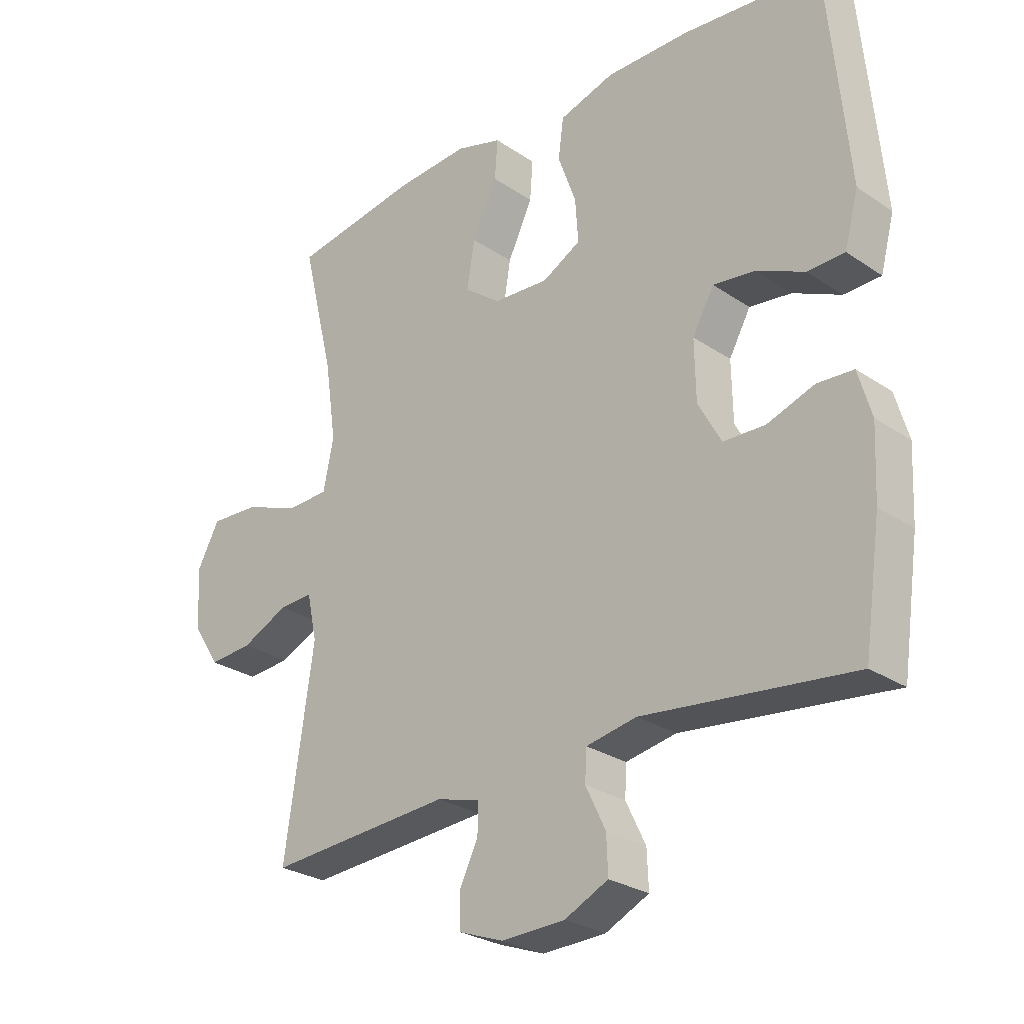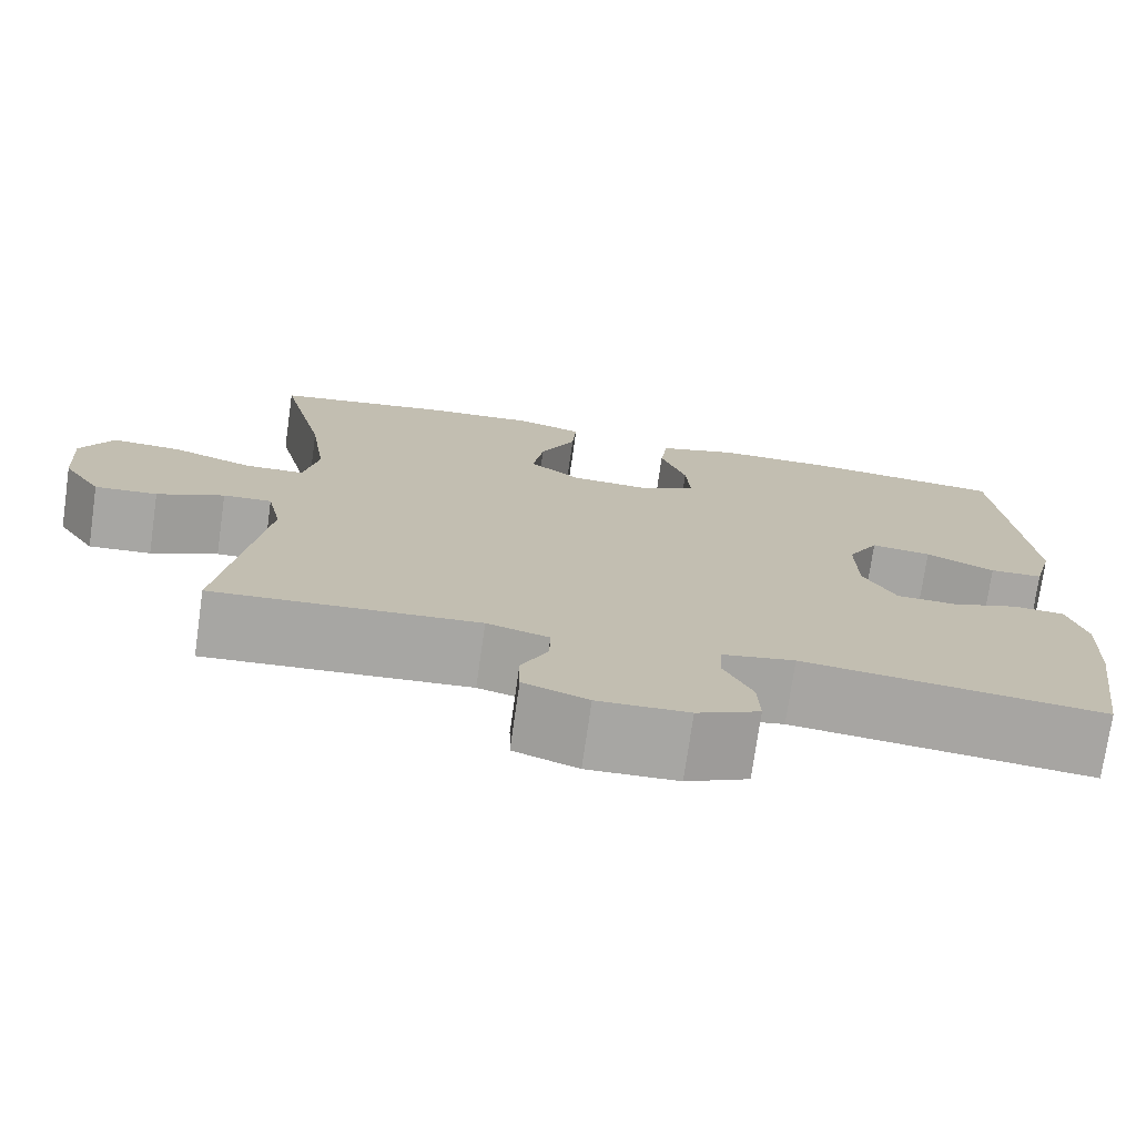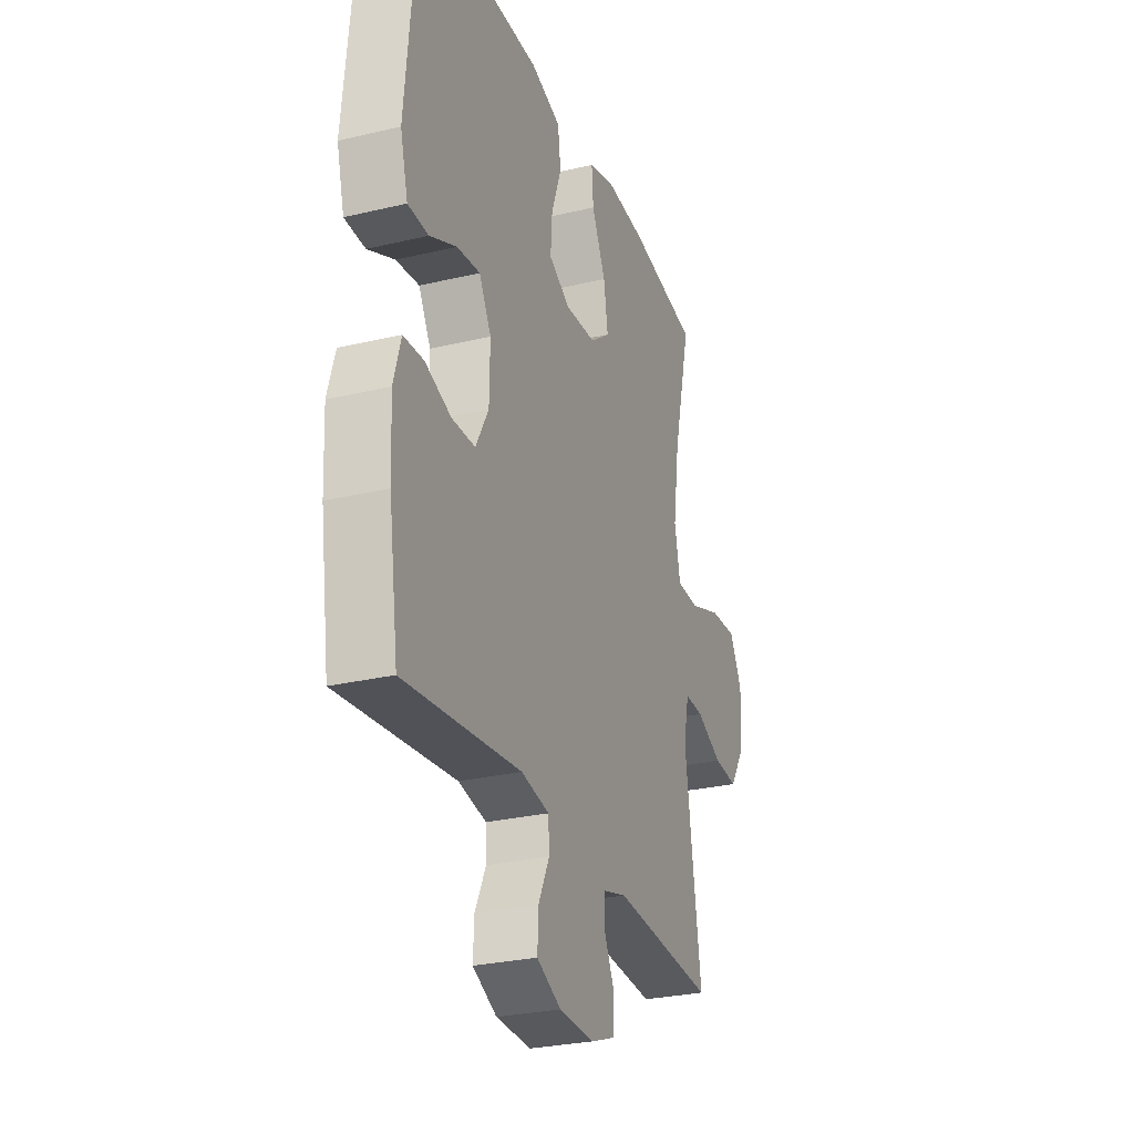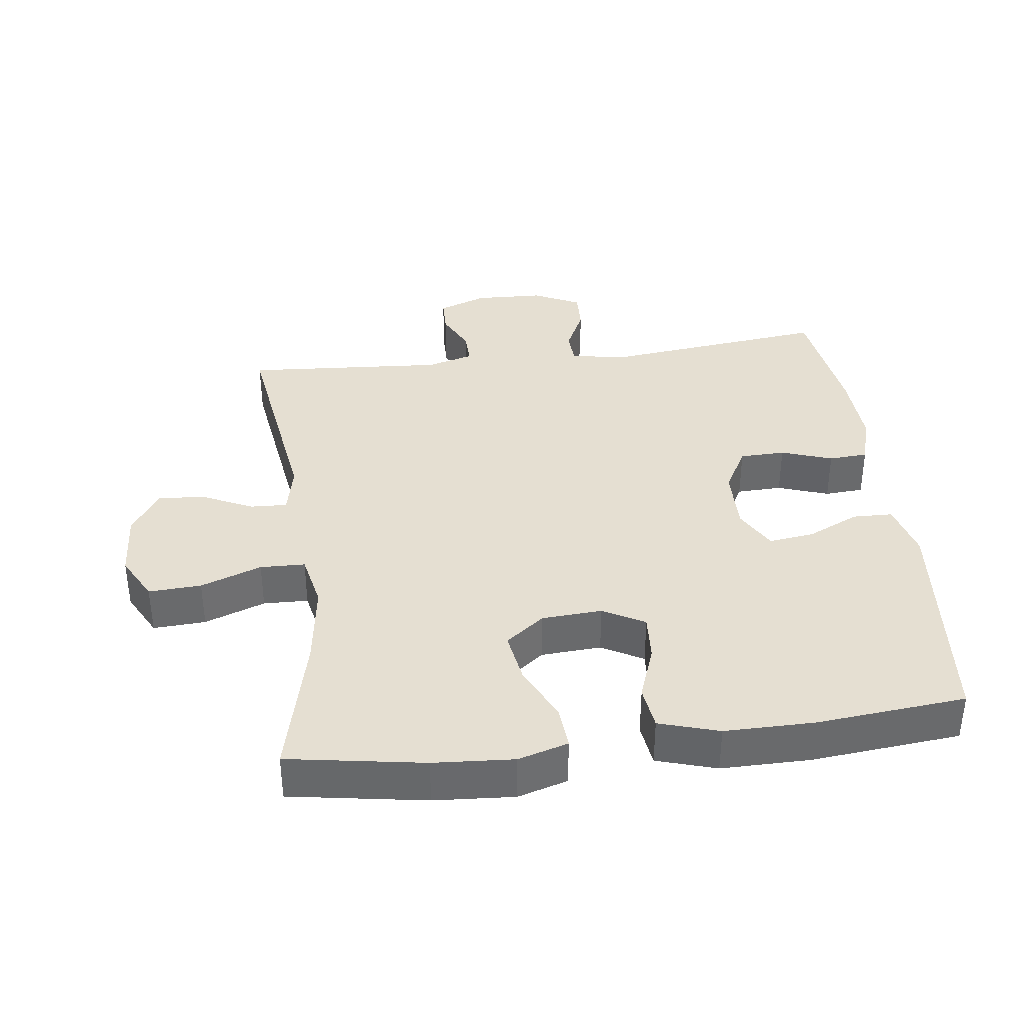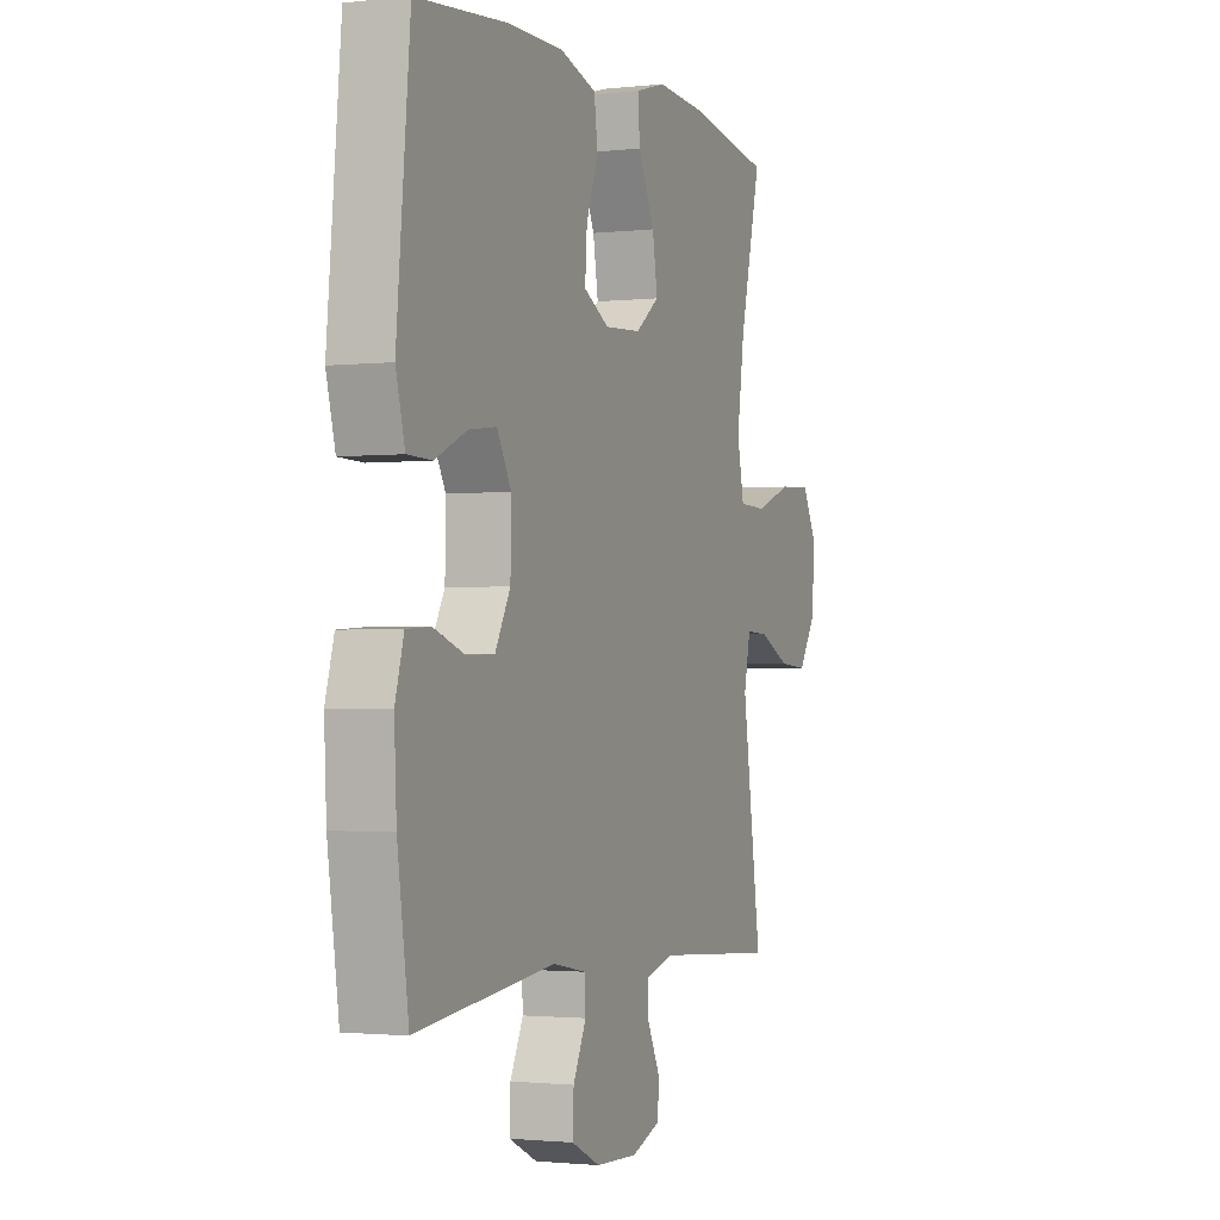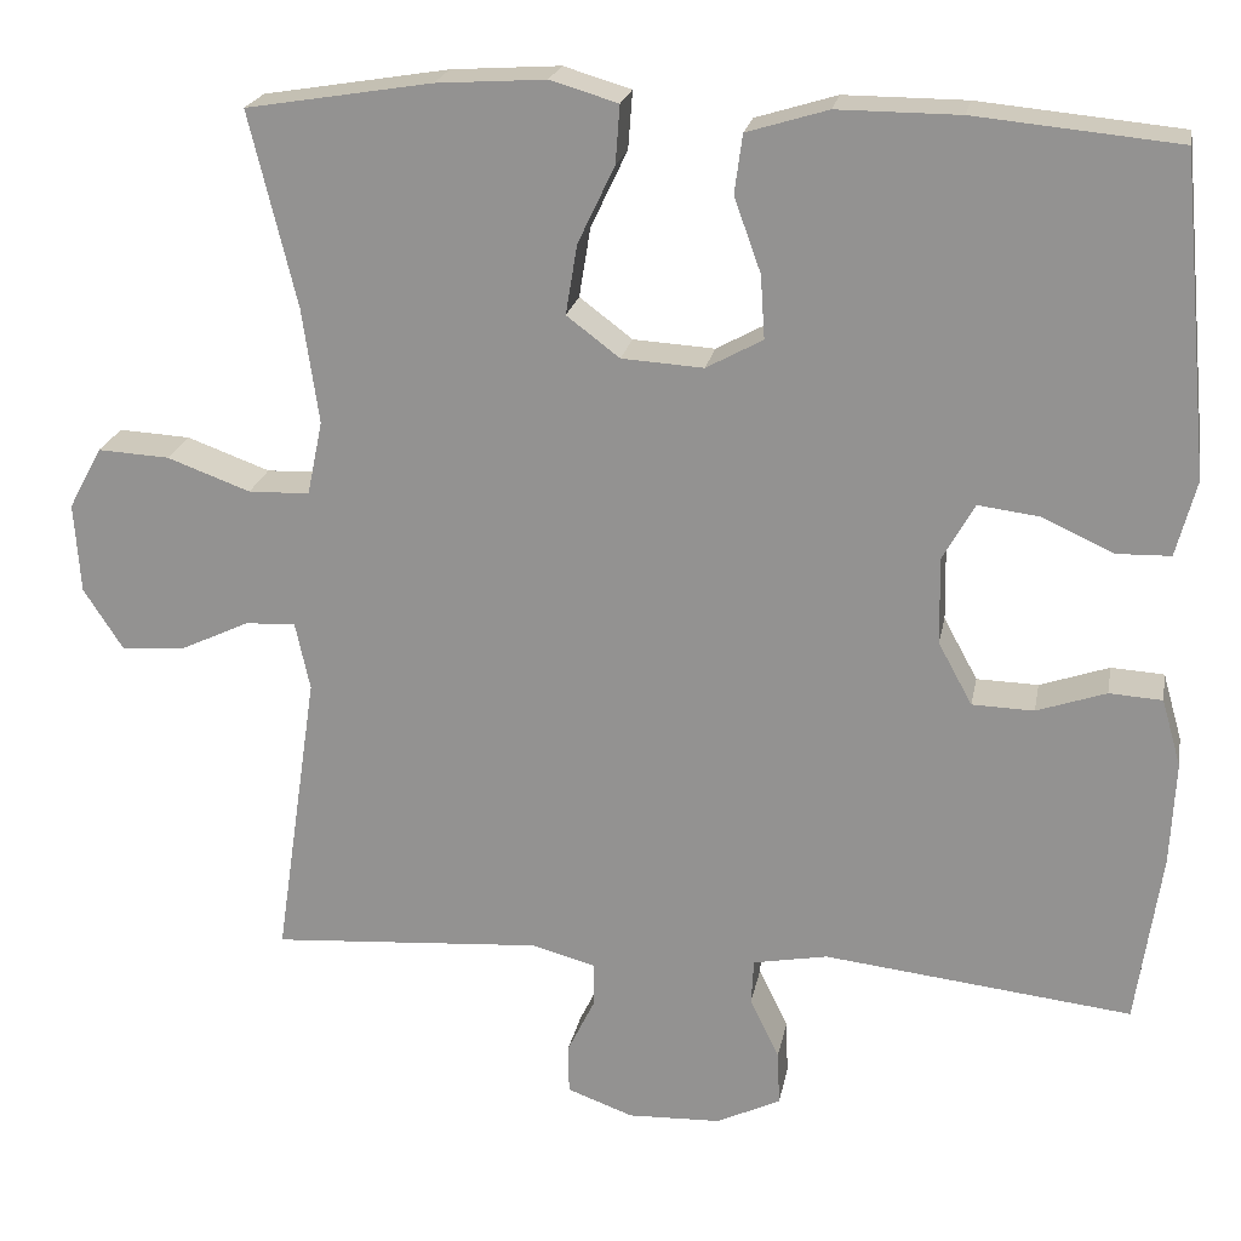
<metadata>
{"format":"obj","ext":"obj","renderer":"f3d","projection":"perspective","resolution":1024,"background":"white","views":[{"elev":-27.0,"azim":43.8,"up":"+Z"},{"elev":-74.3,"azim":-8.1,"up":"+Z"},{"elev":-27.9,"azim":109.9,"up":"+Z"},{"elev":37.5,"azim":-7.2,"up":"+Y"},{"elev":-1.7,"azim":112.3,"up":"+Z"},{"elev":21.5,"azim":10.5,"up":"+Z"}]}
</metadata>
<code>
o path10034
v -0.1674 0.0375 -0.4542
v -0.0951 0.0375 -0.4743
v -0.09626 0.0375 -0.5245
v -0.1273 0.0375 -0.5884
v -0.1261 0.0375 -0.6435
v -0.0514 0.0375 -0.671
v 0.05408 0.0375 -0.6672
v 0.1266 0.0375 -0.6324
v 0.1242 0.0375 -0.5706
v 0.09118 0.0375 -0.5021
v 0.09384 0.0375 -0.4513
v 0.178 0.0375 -0.4355
v 0.5268 0.0375 -0.4755
v 0.5552 0.0375 -0.2797
v 0.5608 0.0375 -0.1626
v 0.539 0.0375 -0.08649
v 0.479 0.0375 -0.08267
v 0.4006 0.0375 -0.1096
v 0.3307 0.0375 -0.1076
v 0.2922 0.0375 -0.03705
v 0.2904 0.0375 0.06112
v 0.3264 0.0375 0.1257
v 0.3961 0.0375 0.1168
v 0.476 0.0375 0.07979
v 0.5377 0.0375 0.08136
v 0.5605 0.0375 0.1675
v 0.5268 0.0375 0.5262
v 0.2969 0.0375 0.5483
v 0.1585 0.0375 0.5489
v 0.0664 0.0375 0.5208
v 0.05754 0.0375 0.4538
v 0.08778 0.0375 0.3698
v 0.09265 0.0375 0.298
v 0.02861 0.0375 0.263
v -0.064 0.0375 0.2688
v -0.1239 0.0375 0.3141
v -0.111 0.0375 0.3931
v -0.06936 0.0375 0.4806
v -0.06434 0.0375 0.5464
v -0.1412 0.0375 0.569
v -0.2651 0.0375 0.5607
v -0.4751 0.0375 0.5262
v -0.4216 0.0375 0.3067
v -0.4028 0.0375 0.1759
v -0.4202 0.0375 0.0917
v -0.4895 0.0375 0.08974
v -0.5836 0.0375 0.1241
v -0.6646 0.0375 0.1286
v -0.7022 0.0375 0.05865
v -0.6955 0.0375 -0.04323
v -0.6508 0.0375 -0.1128
v -0.5779 0.0375 -0.1073
v -0.5 0.0375 -0.07069
v -0.4433 0.0375 -0.06815
v -0.4267 0.0375 -0.1452
v -0.4751 0.0375 -0.4755
v -0.1674 -0.0375 -0.4542
v -0.0951 -0.0375 -0.4743
v -0.09626 -0.0375 -0.5245
v -0.1273 -0.0375 -0.5884
v -0.1261 -0.0375 -0.6435
v -0.0514 -0.0375 -0.671
v 0.05408 -0.0375 -0.6672
v 0.1266 -0.0375 -0.6324
v 0.1242 -0.0375 -0.5706
v 0.09118 -0.0375 -0.5021
v 0.09384 -0.0375 -0.4513
v 0.178 -0.0375 -0.4355
v 0.5268 -0.0375 -0.4755
v 0.5552 -0.0375 -0.2797
v 0.5608 -0.0375 -0.1626
v 0.539 -0.0375 -0.08649
v 0.479 -0.0375 -0.08267
v 0.4006 -0.0375 -0.1096
v 0.3307 -0.0375 -0.1076
v 0.2922 -0.0375 -0.03705
v 0.2904 -0.0375 0.06112
v 0.3264 -0.0375 0.1257
v 0.3961 -0.0375 0.1168
v 0.476 -0.0375 0.07979
v 0.5377 -0.0375 0.08136
v 0.5605 -0.0375 0.1675
v 0.5268 -0.0375 0.5262
v 0.2969 -0.0375 0.5483
v 0.1585 -0.0375 0.5489
v 0.0664 -0.0375 0.5208
v 0.05754 -0.0375 0.4538
v 0.08778 -0.0375 0.3698
v 0.09265 -0.0375 0.298
v 0.02861 -0.0375 0.263
v -0.064 -0.0375 0.2688
v -0.1239 -0.0375 0.3141
v -0.111 -0.0375 0.3931
v -0.06936 -0.0375 0.4806
v -0.06434 -0.0375 0.5464
v -0.1412 -0.0375 0.569
v -0.2651 -0.0375 0.5607
v -0.4751 -0.0375 0.5262
v -0.4216 -0.0375 0.3067
v -0.4028 -0.0375 0.1759
v -0.4202 -0.0375 0.0917
v -0.4895 -0.0375 0.08974
v -0.5836 -0.0375 0.1241
v -0.6646 -0.0375 0.1286
v -0.7022 -0.0375 0.05865
v -0.6955 -0.0375 -0.04323
v -0.6508 -0.0375 -0.1128
v -0.5779 -0.0375 -0.1073
v -0.5 -0.0375 -0.07069
v -0.4433 -0.0375 -0.06815
v -0.4267 -0.0375 -0.1452
v -0.4751 -0.0375 -0.4755
v -0.1261 0.0375 -0.6435
v -0.1261 0.0375 -0.6435
v -0.0514 0.0375 -0.671
v 0.05408 0.0375 -0.6672
v 0.1266 0.0375 -0.6324
v 0.1266 0.0375 -0.6324
v -0.1273 0.0375 -0.5884
v 0.1242 0.0375 -0.5706
v -0.09626 0.0375 -0.5245
v 0.09118 0.0375 -0.5021
v -0.0951 0.0375 -0.4743
v -0.0951 0.0375 -0.4743
v 0.09384 0.0375 -0.4513
v 0.09384 0.0375 -0.4513
v -0.1674 0.0375 -0.4542
v -0.4751 0.0375 -0.4755
v -0.4751 0.0375 -0.4755
v 0.178 0.0375 -0.4355
v 0.5268 0.0375 -0.4755
v 0.5268 0.0375 -0.4755
v 0.5552 0.0375 -0.2797
v 0.5608 0.0375 -0.1626
v -0.4267 0.0375 -0.1452
v 0.539 0.0375 -0.08649
v 0.539 0.0375 -0.08649
v -0.4433 0.0375 -0.06815
v -0.4433 0.0375 -0.06815
v 0.4006 0.0375 -0.1096
v 0.3307 0.0375 -0.1076
v -0.6955 0.0375 -0.04323
v -0.6508 0.0375 -0.1128
v -0.6508 0.0375 -0.1128
v -0.5779 0.0375 -0.1073
v 0.479 0.0375 -0.08267
v 0.2922 0.0375 -0.03705
v -0.5 0.0375 -0.07069
v -0.7022 0.0375 0.05865
v 0.2904 0.0375 0.06112
v -0.6646 0.0375 0.1286
v -0.6646 0.0375 0.1286
v -0.4202 0.0375 0.0917
v -0.4202 0.0375 0.0917
v -0.4895 0.0375 0.08974
v 0.3264 0.0375 0.1257
v 0.3264 0.0375 0.1257
v 0.3961 0.0375 0.1168
v 0.476 0.0375 0.07979
v 0.5377 0.0375 0.08136
v 0.5377 0.0375 0.08136
v 0.5605 0.0375 0.1675
v -0.5836 0.0375 0.1241
v -0.4028 0.0375 0.1759
v -0.4216 0.0375 0.3067
v 0.02861 0.0375 0.263
v -0.064 0.0375 0.2688
v 0.09265 0.0375 0.298
v 0.09265 0.0375 0.298
v -0.1239 0.0375 0.3141
v -0.1239 0.0375 0.3141
v 0.08778 0.0375 0.3698
v -0.111 0.0375 0.3931
v 0.05754 0.0375 0.4538
v -0.06936 0.0375 0.4806
v -0.4751 0.0375 0.5262
v -0.4751 0.0375 0.5262
v 0.0664 0.0375 0.5208
v 0.0664 0.0375 0.5208
v -0.06434 0.0375 0.5464
v -0.06434 0.0375 0.5464
v 0.5268 0.0375 0.5262
v 0.5268 0.0375 0.5262
v 0.1585 0.0375 0.5489
v 0.2969 0.0375 0.5483
v -0.2651 0.0375 0.5607
v -0.1412 0.0375 0.569
v -0.1261 -0.0375 -0.6435
v -0.1261 -0.0375 -0.6435
v -0.0514 -0.0375 -0.671
v 0.05408 -0.0375 -0.6672
v 0.1266 -0.0375 -0.6324
v 0.1266 -0.0375 -0.6324
v -0.1273 -0.0375 -0.5884
v 0.1242 -0.0375 -0.5706
v -0.09626 -0.0375 -0.5245
v 0.09118 -0.0375 -0.5021
v -0.0951 -0.0375 -0.4743
v -0.0951 -0.0375 -0.4743
v 0.09384 -0.0375 -0.4513
v 0.09384 -0.0375 -0.4513
v -0.1674 -0.0375 -0.4542
v -0.4751 -0.0375 -0.4755
v -0.4751 -0.0375 -0.4755
v 0.178 -0.0375 -0.4355
v 0.5268 -0.0375 -0.4755
v 0.5268 -0.0375 -0.4755
v 0.5552 -0.0375 -0.2797
v 0.5608 -0.0375 -0.1626
v -0.4267 -0.0375 -0.1452
v 0.539 -0.0375 -0.08649
v 0.539 -0.0375 -0.08649
v -0.4433 -0.0375 -0.06815
v -0.4433 -0.0375 -0.06815
v 0.4006 -0.0375 -0.1096
v 0.3307 -0.0375 -0.1076
v -0.6955 -0.0375 -0.04323
v -0.6508 -0.0375 -0.1128
v -0.6508 -0.0375 -0.1128
v -0.5779 -0.0375 -0.1073
v 0.479 -0.0375 -0.08267
v 0.2922 -0.0375 -0.03705
v -0.5 -0.0375 -0.07069
v -0.7022 -0.0375 0.05865
v 0.2904 -0.0375 0.06112
v -0.6646 -0.0375 0.1286
v -0.6646 -0.0375 0.1286
v -0.4202 -0.0375 0.0917
v -0.4202 -0.0375 0.0917
v -0.4895 -0.0375 0.08974
v 0.3264 -0.0375 0.1257
v 0.3264 -0.0375 0.1257
v 0.3961 -0.0375 0.1168
v 0.476 -0.0375 0.07979
v 0.5377 -0.0375 0.08136
v 0.5377 -0.0375 0.08136
v 0.5605 -0.0375 0.1675
v -0.5836 -0.0375 0.1241
v -0.4028 -0.0375 0.1759
v -0.4216 -0.0375 0.3067
v 0.02861 -0.0375 0.263
v -0.064 -0.0375 0.2688
v 0.09265 -0.0375 0.298
v 0.09265 -0.0375 0.298
v -0.1239 -0.0375 0.3141
v -0.1239 -0.0375 0.3141
v 0.08778 -0.0375 0.3698
v -0.111 -0.0375 0.3931
v 0.05754 -0.0375 0.4538
v -0.06936 -0.0375 0.4806
v -0.4751 -0.0375 0.5262
v -0.4751 -0.0375 0.5262
v 0.0664 -0.0375 0.5208
v 0.0664 -0.0375 0.5208
v -0.06434 -0.0375 0.5464
v -0.06434 -0.0375 0.5464
v 0.5268 -0.0375 0.5262
v 0.5268 -0.0375 0.5262
v 0.1585 -0.0375 0.5489
v 0.2969 -0.0375 0.5483
v -0.2651 -0.0375 0.5607
v -0.1412 -0.0375 0.569
f 197 196 191
f 195 191 192
f 261 248 262
f 241 222 225
f 240 245 248
f 215 209 221
f 259 247 260
f 218 220 217
f 208 205 206
f 198 196 197
f 216 208 215
f 243 260 247
f 230 213 228
f 230 223 213
f 255 262 250
f 249 259 253
f 247 259 249
f 197 191 195
f 237 234 235
f 240 248 261
f 209 215 208
f 240 239 245
f 216 200 205
f 210 242 213
f 242 239 228
f 191 196 190
f 220 223 238
f 251 240 261
f 222 200 216
f 260 231 233
f 257 233 237
f 228 213 242
f 226 224 238
f 242 210 222
f 190 194 188
f 260 233 257
f 238 217 220
f 238 223 230
f 250 262 248
f 241 225 243
f 210 202 222
f 260 243 231
f 242 222 241
f 208 216 205
f 200 198 197
f 202 210 203
f 196 194 190
f 233 234 237
f 221 209 211
f 224 217 238
f 245 239 242
f 243 225 231
f 222 202 200
f 202 198 200
f 114 6 62 189
f 6 7 63 62
f 7 118 193 63
f 4 5 61 60
f 8 9 65 64
f 3 4 60 59
f 9 10 66 65
f 124 3 59 199
f 10 126 201 66
f 1 2 58 57
f 129 1 57 204
f 11 12 68 67
f 12 132 207 68
f 13 14 70 69
f 14 15 71 70
f 55 56 112 111
f 15 137 212 71
f 139 55 111 214
f 18 19 75 74
f 50 144 219 106
f 51 52 108 107
f 17 18 74 73
f 16 17 73 72
f 19 20 76 75
f 52 53 109 108
f 53 54 110 109
f 49 50 106 105
f 20 21 77 76
f 152 49 105 227
f 154 46 102 229
f 21 157 232 77
f 23 24 80 79
f 24 161 236 80
f 25 26 82 81
f 47 48 104 103
f 46 47 103 102
f 44 45 101 100
f 22 23 79 78
f 43 44 100 99
f 34 35 91 90
f 169 34 90 244
f 35 171 246 91
f 32 33 89 88
f 36 37 93 92
f 31 32 88 87
f 37 38 94 93
f 177 43 99 252
f 179 31 87 254
f 38 181 256 94
f 26 183 258 82
f 29 30 86 85
f 28 29 85 84
f 27 28 84 83
f 41 42 98 97
f 40 41 97 96
f 39 40 96 95
f 122 116 121
f 120 117 116
f 186 187 173
f 166 150 147
f 165 173 170
f 140 146 134
f 184 185 172
f 143 142 145
f 133 131 130
f 123 122 121
f 141 140 133
f 168 172 185
f 155 153 138
f 155 138 148
f 180 175 187
f 174 178 184
f 172 174 184
f 122 120 116
f 162 160 159
f 165 186 173
f 134 133 140
f 165 170 164
f 141 130 125
f 135 138 167
f 167 153 164
f 116 115 121
f 145 163 148
f 176 186 165
f 147 141 125
f 185 158 156
f 182 162 158
f 153 167 138
f 151 163 149
f 167 147 135
f 115 113 119
f 185 182 158
f 163 145 142
f 163 155 148
f 175 173 187
f 166 168 150
f 135 147 127
f 185 156 168
f 167 166 147
f 133 130 141
f 125 122 123
f 127 128 135
f 121 115 119
f 158 162 159
f 146 136 134
f 149 163 142
f 170 167 164
f 168 156 150
f 147 125 127
f 127 125 123

</code>
